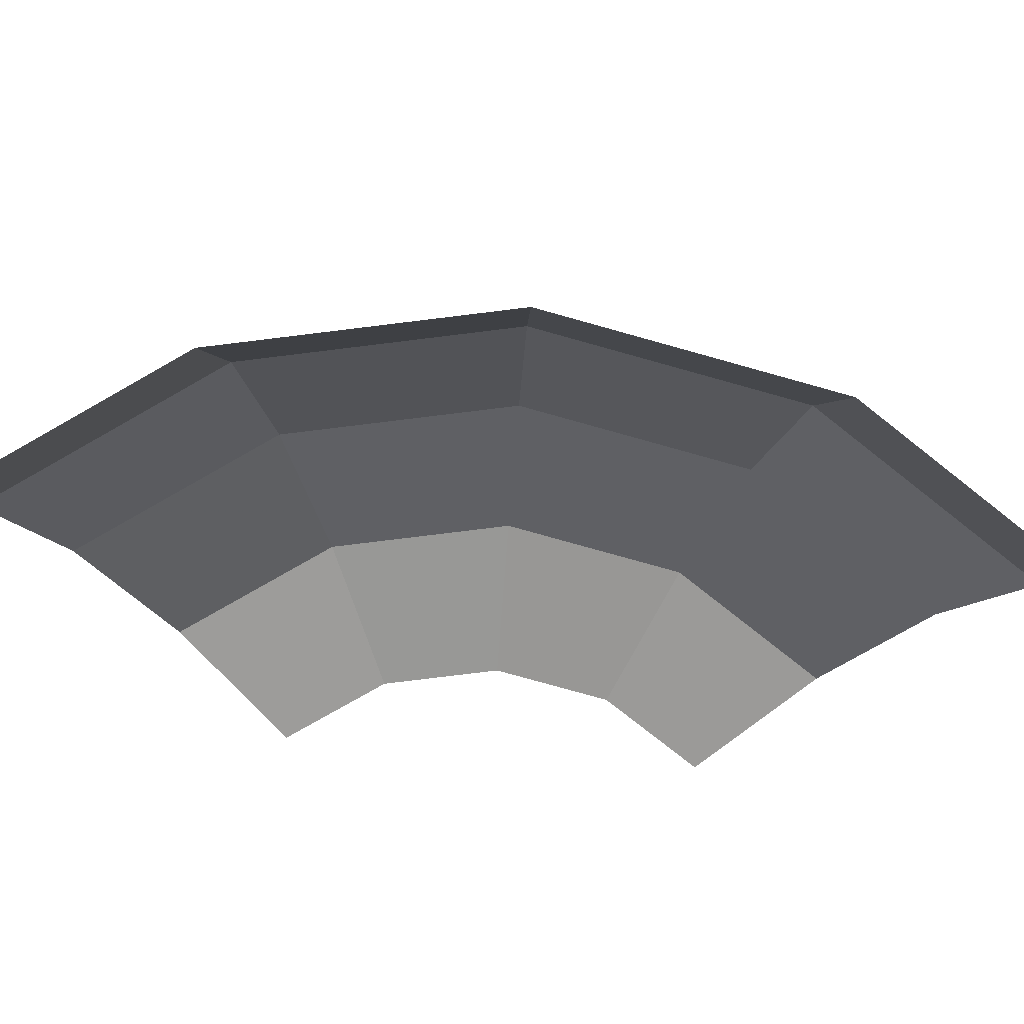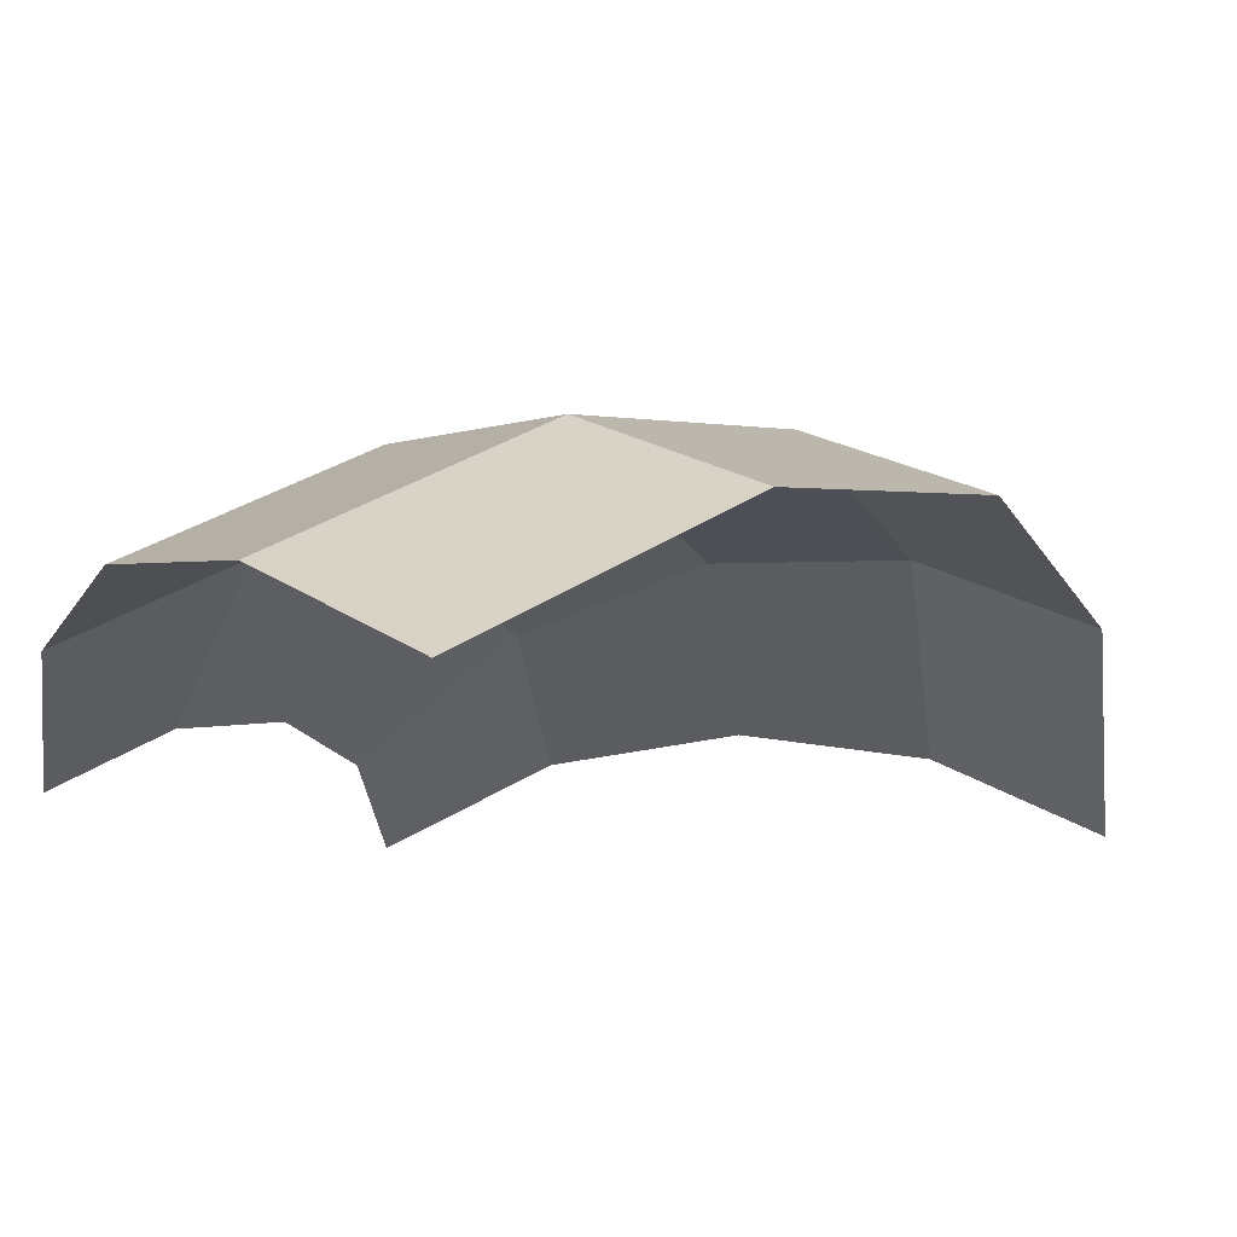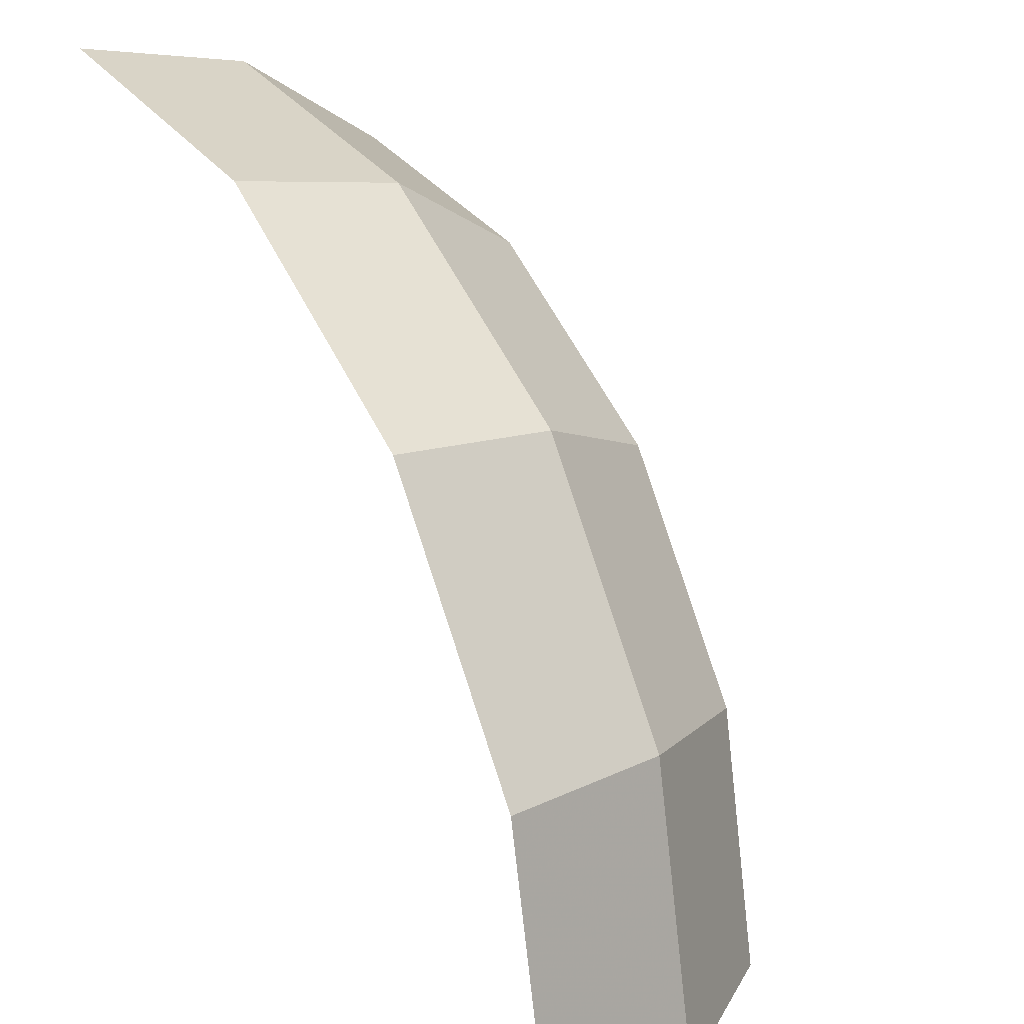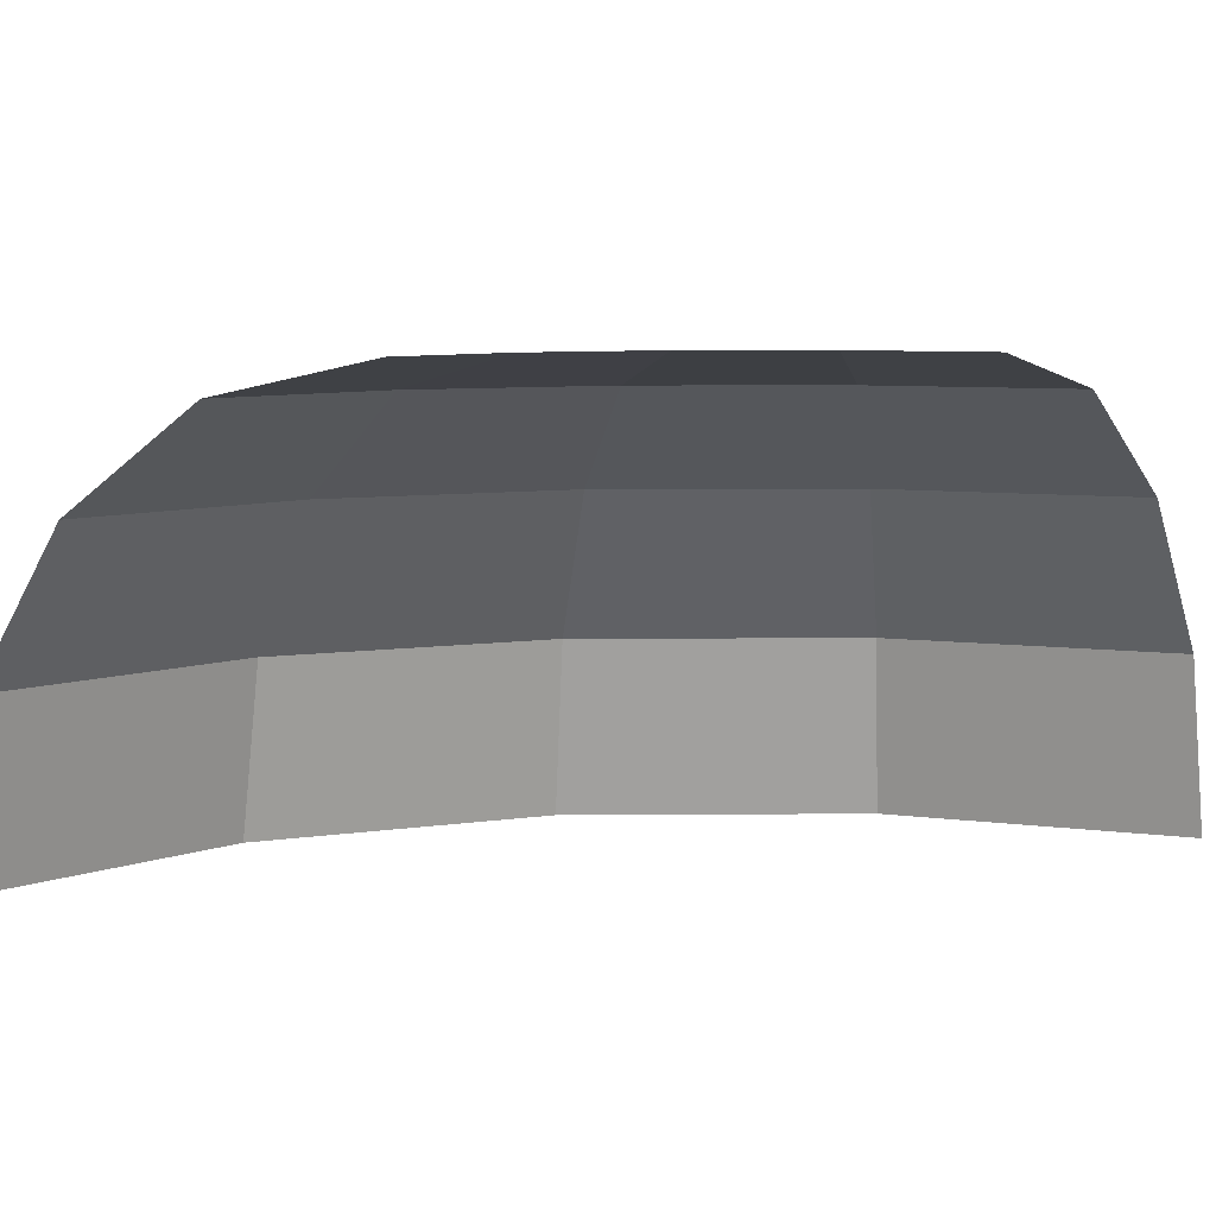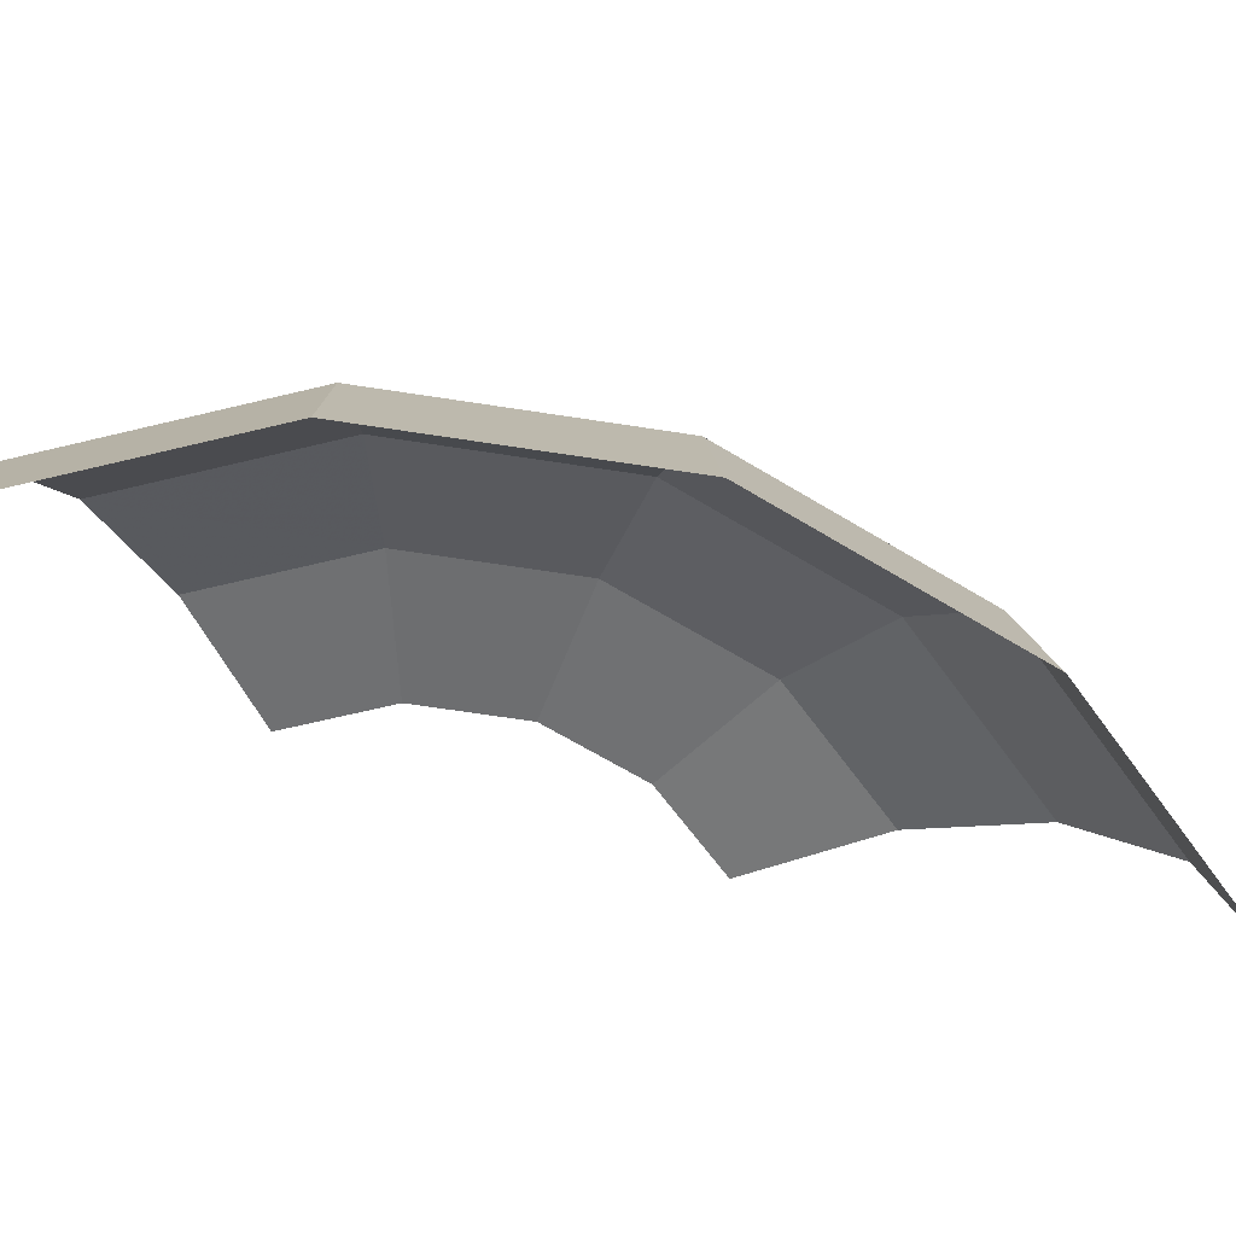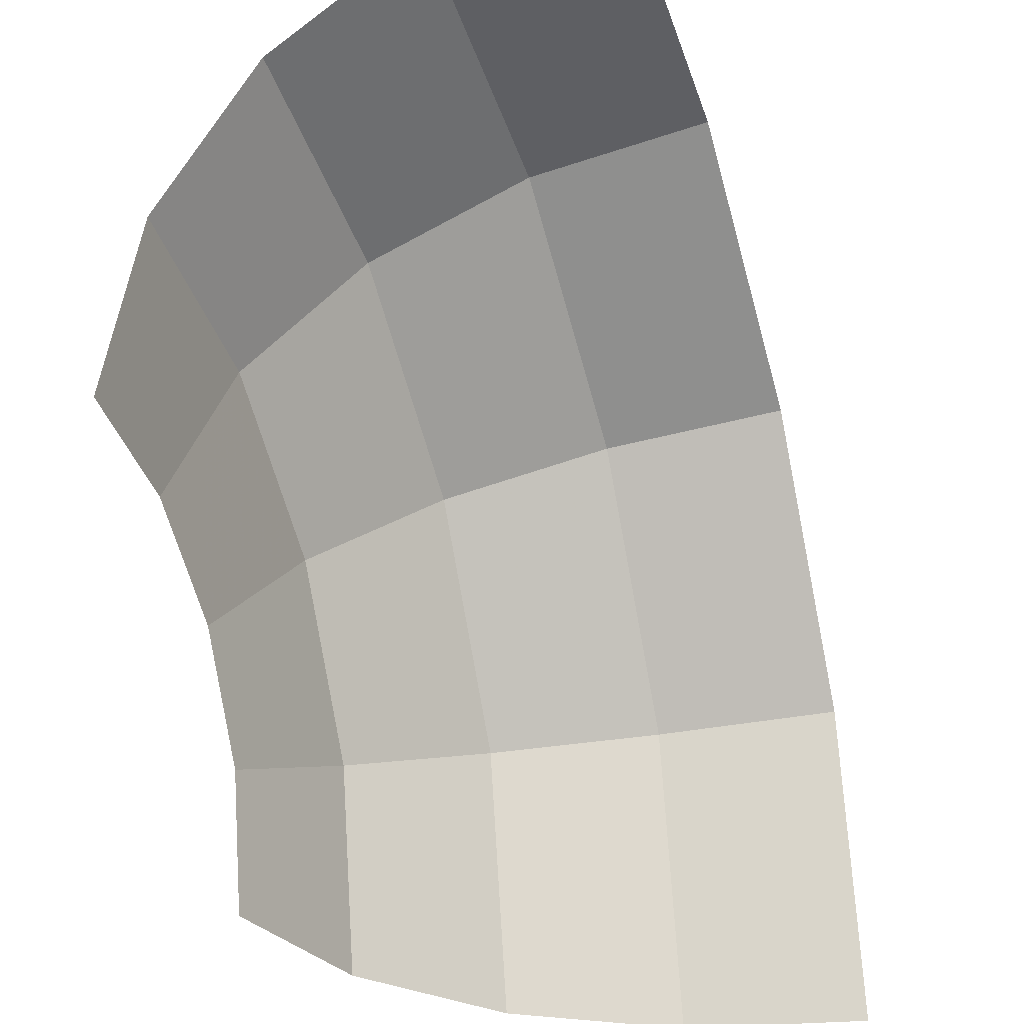
<metadata>
{"format":"obj","ext":"obj","renderer":"f3d","projection":"perspective","resolution":1024,"background":"white","views":[{"elev":-79.7,"azim":40.7,"up":"+Y"},{"elev":43.9,"azim":-46.2,"up":"+Z"},{"elev":23.2,"azim":55.8,"up":"+Z"},{"elev":7.3,"azim":-147.5,"up":"+Y"},{"elev":-65.7,"azim":24.9,"up":"+Y"},{"elev":-29.8,"azim":-71.1,"up":"+Z"}]}
</metadata>
<code>
v 0.05 0.06875 0
v 0.04619 0.06875 0.01913
v 0.0705 0.06352 0.0292
v 0.07631 0.06352 0
v 0.07631 0.06352 0
v 0.0705 0.06352 0.0292
v 0.09111 0.04861 0.03774
v 0.09861 0.04861 0
v 0.09861 0.04861 0
v 0.09111 0.04861 0.03774
v 0.1049 0.02631 0.04344
v 0.1135 0.02631 0
v 0.1135 0.02631 0
v 0.1049 0.02631 0.04344
v 0.1097 0 0.04544
v 0.1187 0 0
v 0.04619 0.06875 0.01913
v 0.03535 0.06875 0.03535
v 0.05396 0.06352 0.05396
v 0.0705 0.06352 0.0292
v 0.0705 0.06352 0.0292
v 0.05396 0.06352 0.05396
v 0.06973 0.04861 0.06973
v 0.09111 0.04861 0.03774
v 0.09111 0.04861 0.03774
v 0.06973 0.04861 0.06973
v 0.08027 0.02631 0.08027
v 0.1049 0.02631 0.04344
v 0.1049 0.02631 0.04344
v 0.08027 0.02631 0.08027
v 0.08397 0 0.08397
v 0.1097 0 0.04544
v 0.03535 0.06875 0.03535
v 0.01913 0.06875 0.04619
v 0.0292 0.06352 0.0705
v 0.05396 0.06352 0.05396
v 0.05396 0.06352 0.05396
v 0.0292 0.06352 0.0705
v 0.03774 0.04861 0.09111
v 0.06973 0.04861 0.06973
v 0.06973 0.04861 0.06973
v 0.03774 0.04861 0.09111
v 0.04344 0.02631 0.1049
v 0.08027 0.02631 0.08027
v 0.08027 0.02631 0.08027
v 0.04344 0.02631 0.1049
v 0.04544 0 0.1097
v 0.08397 0 0.08397
v 0.01913 0.06875 0.04619
v 0 0.06875 0.05
v 0 0.06352 0.07631
v 0.0292 0.06352 0.0705
v 0.0292 0.06352 0.0705
v 0 0.06352 0.07631
v 0 0.04861 0.09861
v 0.03774 0.04861 0.09111
v 0.03774 0.04861 0.09111
v 0 0.04861 0.09861
v 0 0.02631 0.1135
v 0.04344 0.02631 0.1049
v 0.04344 0.02631 0.1049
v 0 0.02631 0.1135
v 0 0 0.1187
v 0.04544 0 0.1097
g mesh21420
f 1 2 3
f 3 4 1
f 5 6 7
f 7 8 5
f 9 10 11
f 11 12 9
f 13 14 15
f 15 16 13
f 17 18 19
f 19 20 17
f 21 22 23
f 23 24 21
f 25 26 27
f 27 28 25
f 29 30 31
f 31 32 29
f 33 34 35
f 35 36 33
f 37 38 39
f 39 40 37
f 41 42 43
f 43 44 41
f 45 46 47
f 47 48 45
f 49 50 51
f 51 52 49
f 53 54 55
f 55 56 53
f 57 58 59
f 59 60 57
f 61 62 63
f 63 64 61

</code>
